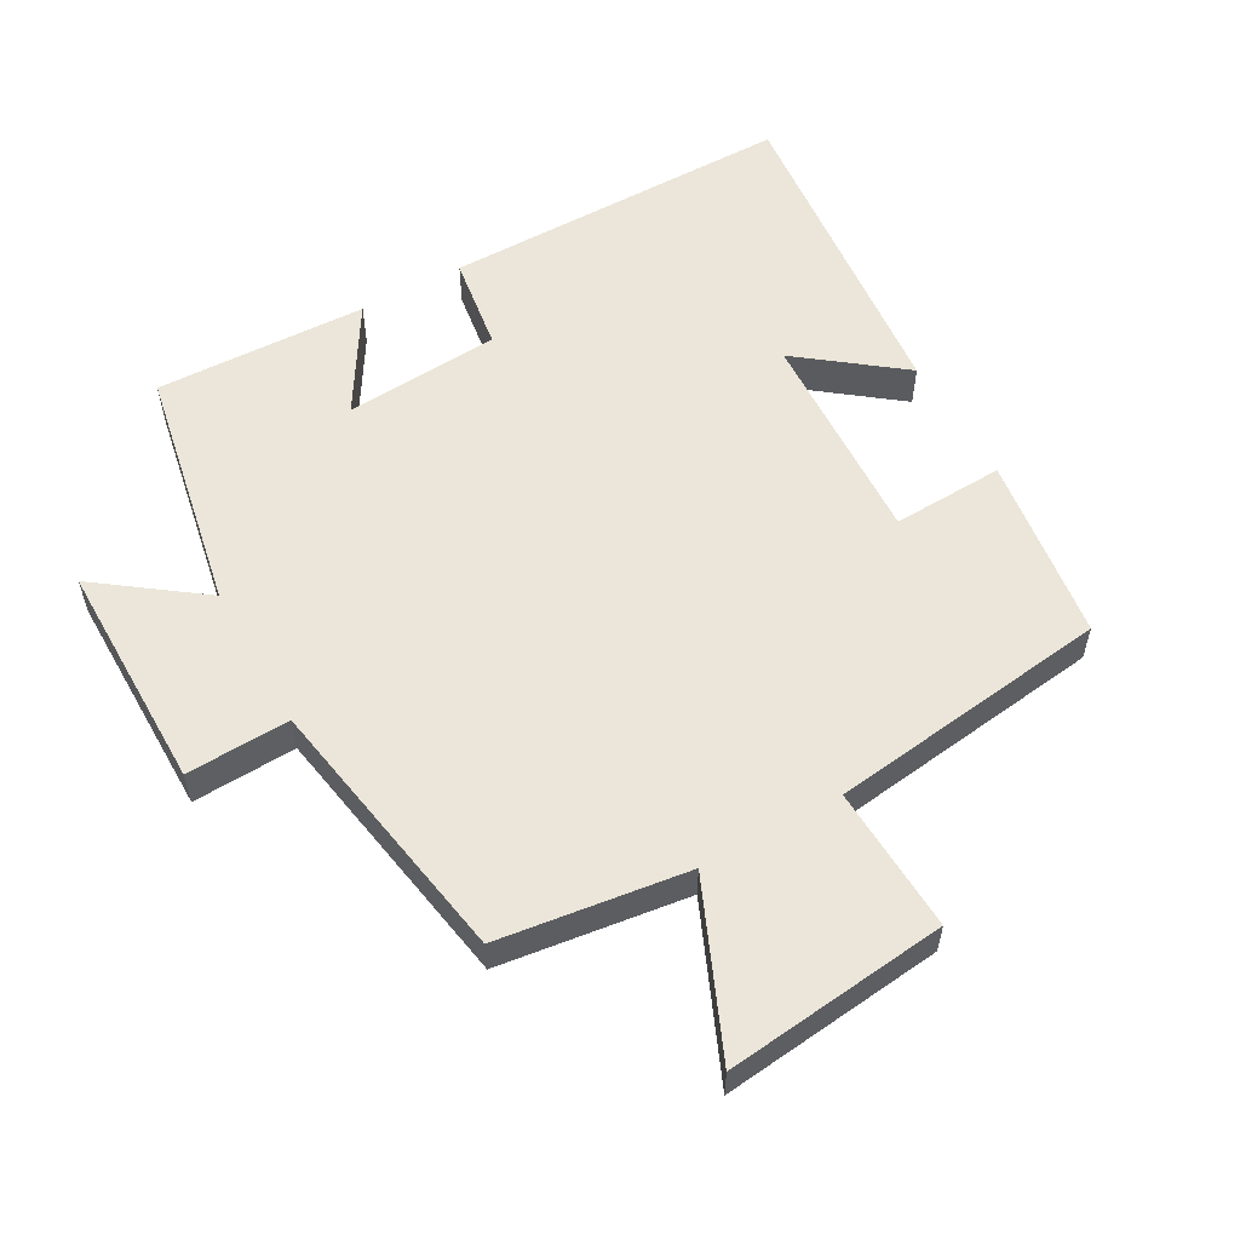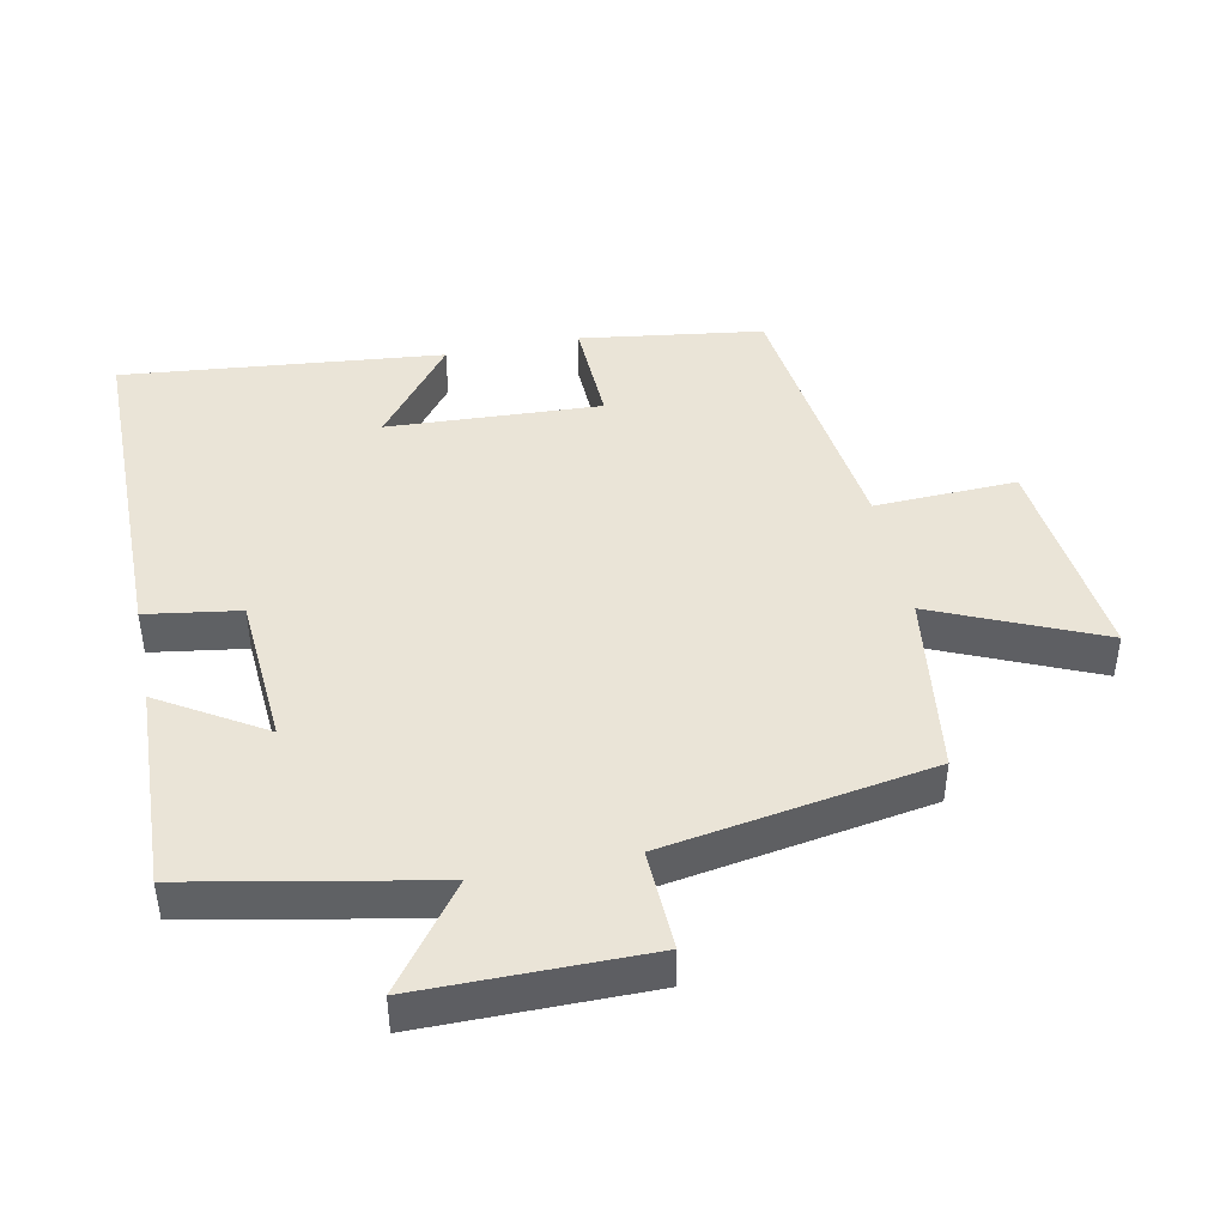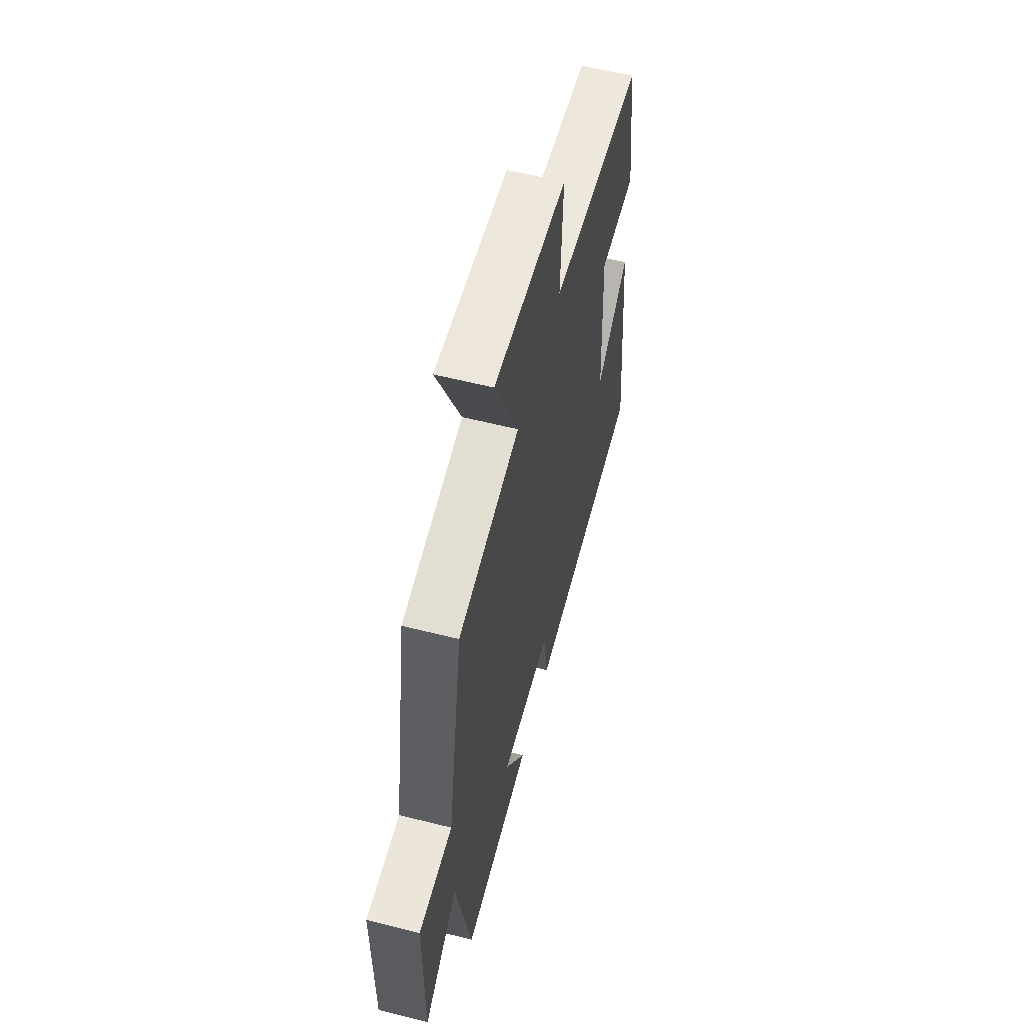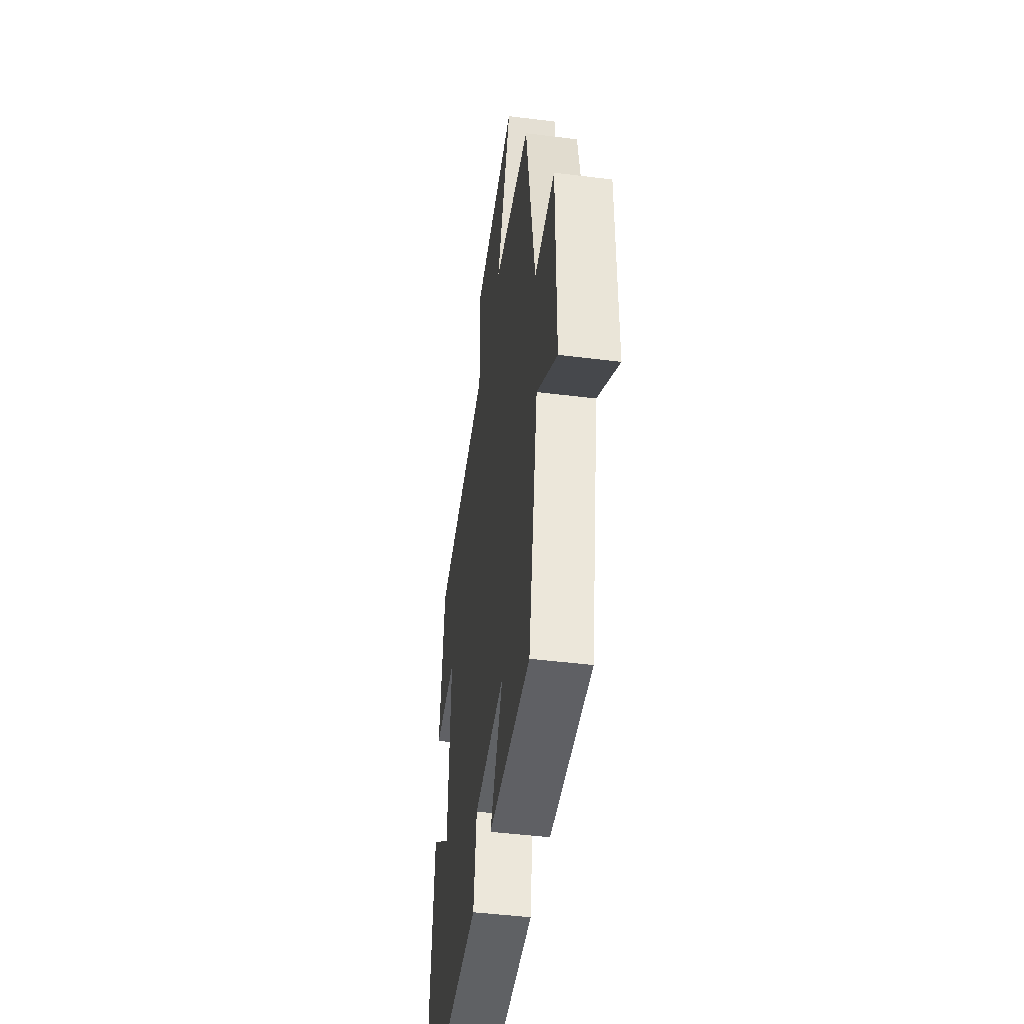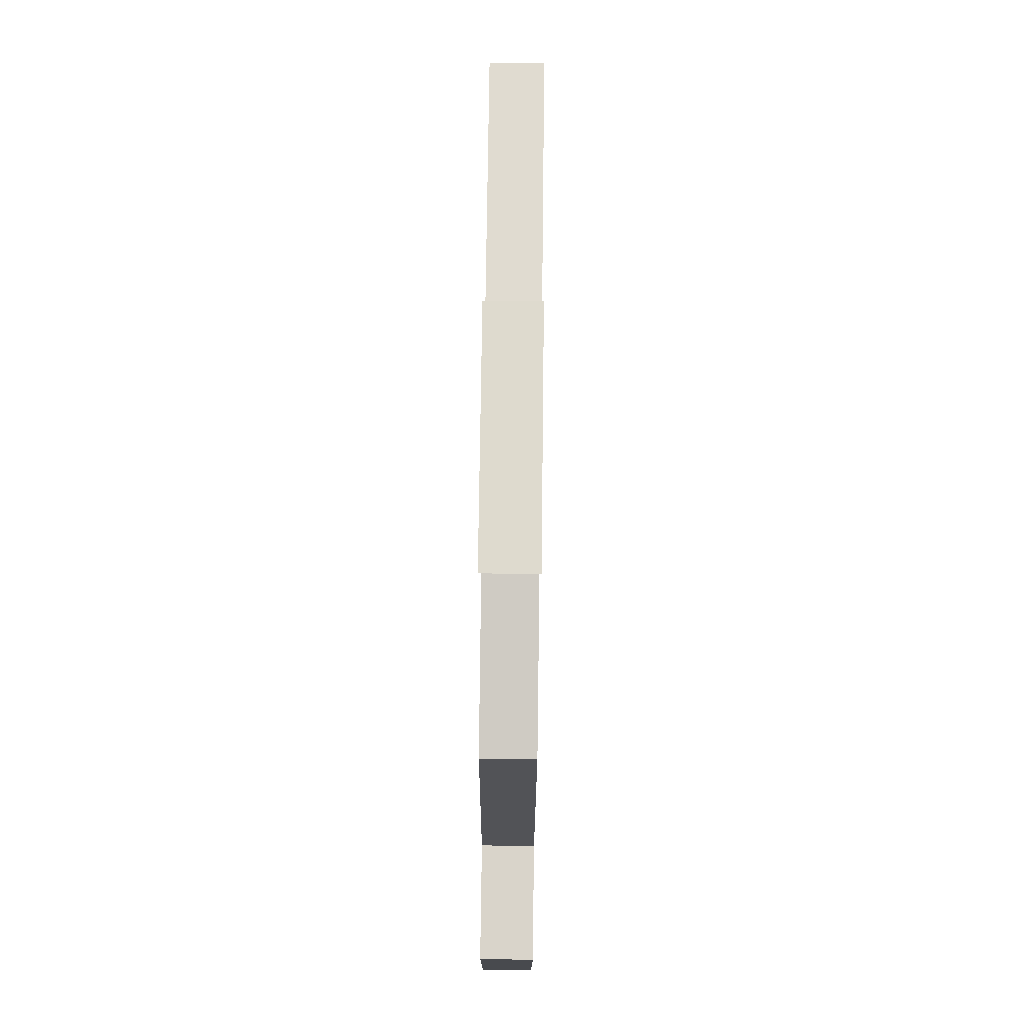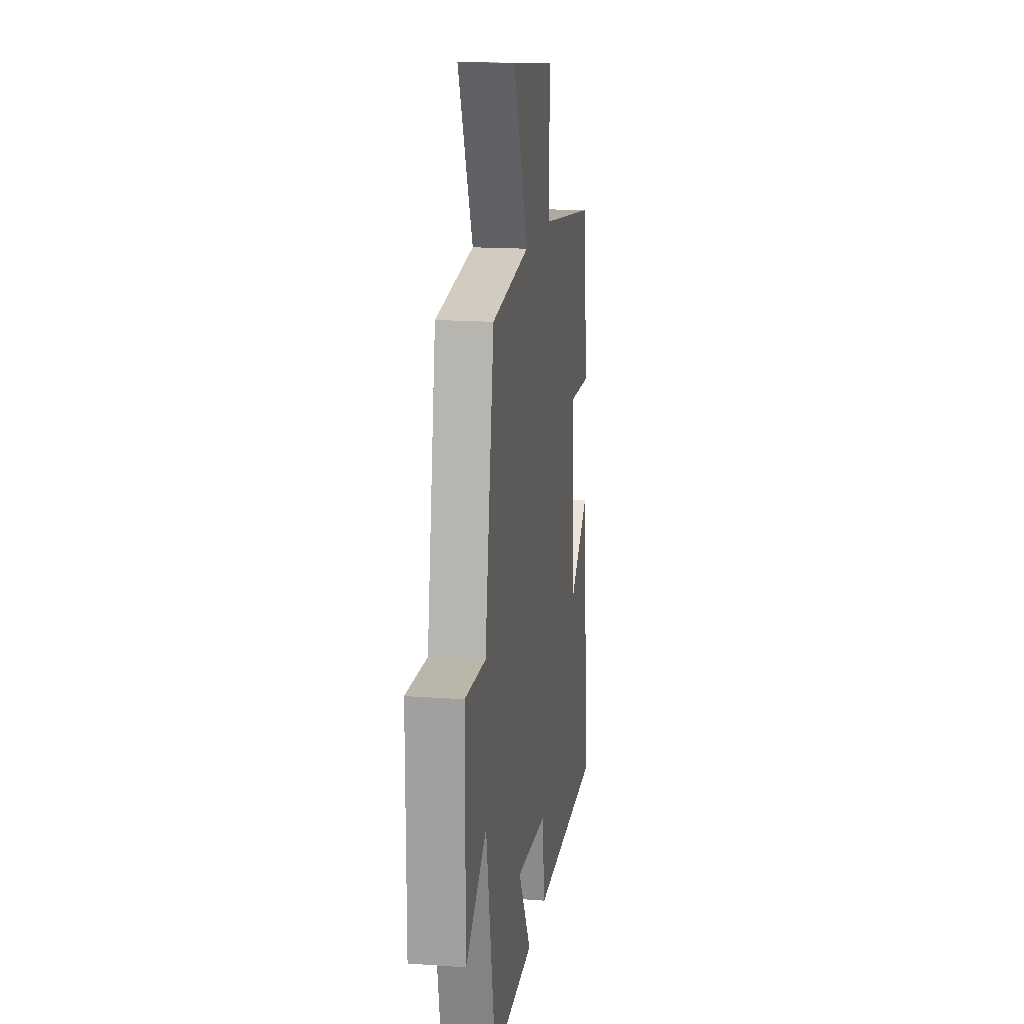
<metadata>
{"format":"obj","ext":"obj","renderer":"f3d","projection":"perspective","resolution":1024,"background":"white","views":[{"elev":56.6,"azim":-29.5,"up":"+Y"},{"elev":43.6,"azim":-101.5,"up":"+Y"},{"elev":59.2,"azim":-75.5,"up":"+Z"},{"elev":-46.5,"azim":-98.1,"up":"+Z"},{"elev":77.1,"azim":-89.3,"up":"+Z"},{"elev":16.3,"azim":-81.5,"up":"+Z"}]}
</metadata>
<code>
v -0.43 0.07 -0.512
v -0.5 0.07 -0.154
v -0.651 0.07 -0.266
v -0.651 0.07 0.07
v -0.5 0.07 0.064
v -0.433 0.07 0.462
v -0.158 0.07 0.5
v -0.265 0.07 0.746
v 0.059 0.07 0.712
v 0.05 0.07 0.5
v 0.462 0.07 0.449
v 0.5 0.07 0.177
v 0.337 0.07 0.183
v 0.353 0.07 -0.135
v 0.5 0.07 -0.021
v 0.548 0.07 -0.498
v 0.034 0.07 -0.5
v 0.013 0.07 -0.361
v -0.215 0.07 -0.345
v -0.12 0.07 -0.5
v -0.43 0 -0.512
v -0.5 0 -0.154
v -0.651 0 -0.266
v -0.651 0 0.07
v -0.5 0 0.064
v -0.433 0 0.462
v -0.158 0 0.5
v -0.265 0 0.746
v 0.059 0 0.712
v 0.05 0 0.5
v 0.462 0 0.449
v 0.5 0 0.177
v 0.337 0 0.183
v 0.353 0 -0.135
v 0.5 0 -0.021
v 0.548 0 -0.498
v 0.034 0 -0.5
v 0.013 0 -0.361
v -0.215 0 -0.345
v -0.12 0 -0.5
f 19 20 1 2
f 18 19 2
f 16 17 18
f 16 18 2
f 14 15 16
f 14 16 2
f 13 14 2
f 10 11 12 13
f 10 13 2
f 7 8 9 10
f 5 6 7 10
f 5 10 2 3
f 3 4 5
f 22 21 40 39
f 22 39 38
f 38 37 36
f 22 38 36
f 36 35 34
f 22 36 34
f 22 34 33
f 33 32 31 30
f 22 33 30
f 30 29 28 27
f 30 27 26 25
f 23 22 30 25
f 25 24 23
f 1 21 22 2
f 2 22 23 3
f 3 23 24 4
f 4 24 25 5
f 5 25 26 6
f 6 26 27 7
f 7 27 28 8
f 8 28 29 9
f 9 29 30 10
f 10 30 31 11
f 11 31 32 12
f 12 32 33 13
f 13 33 34 14
f 14 34 35 15
f 15 35 36 16
f 16 36 37 17
f 17 37 38 18
f 18 38 39 19
f 19 39 40 20
f 20 40 21 1

</code>
